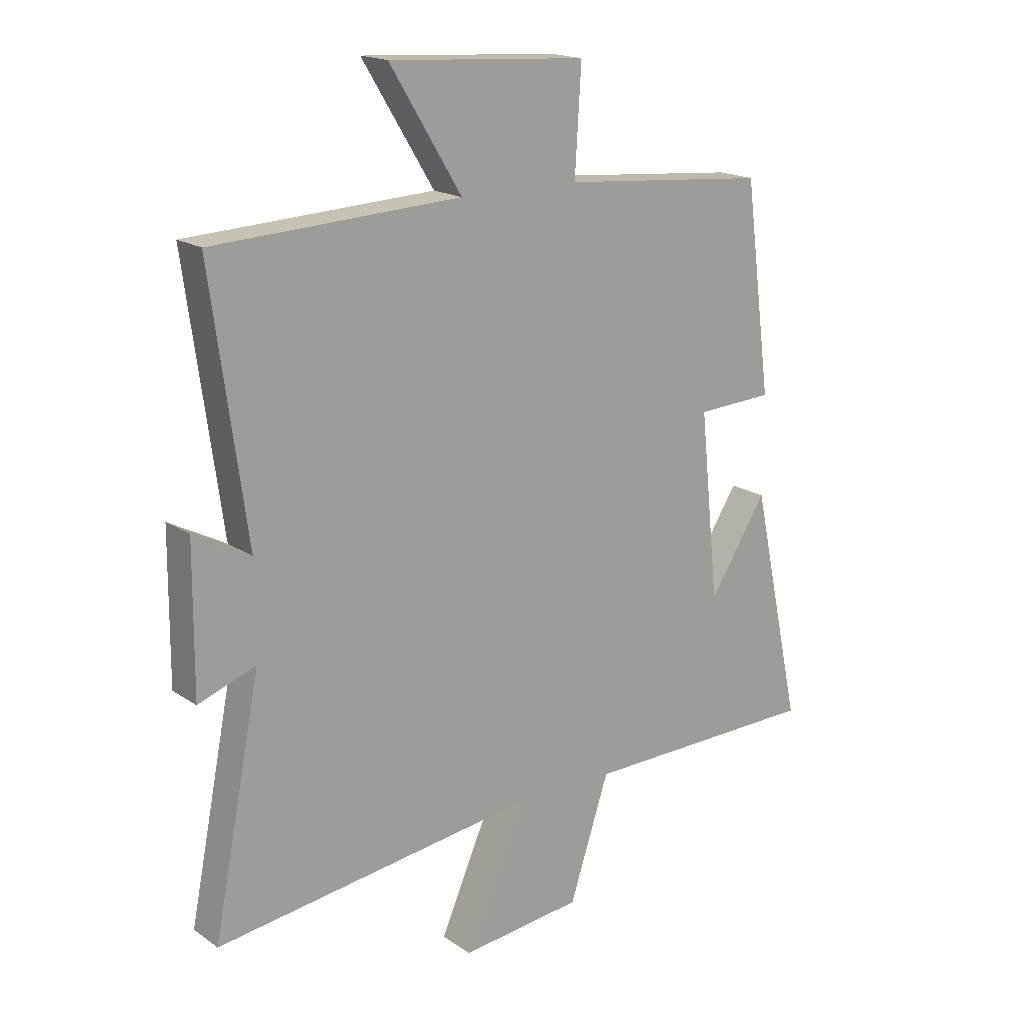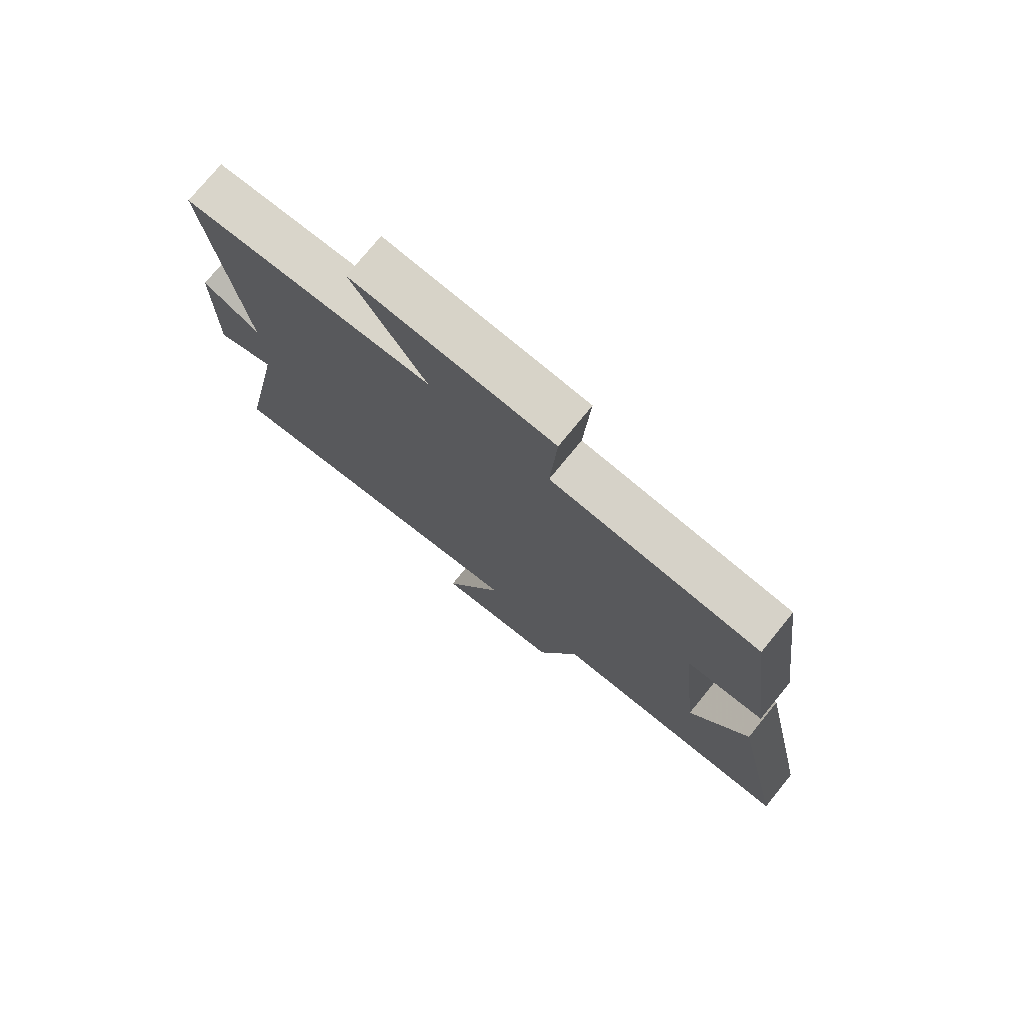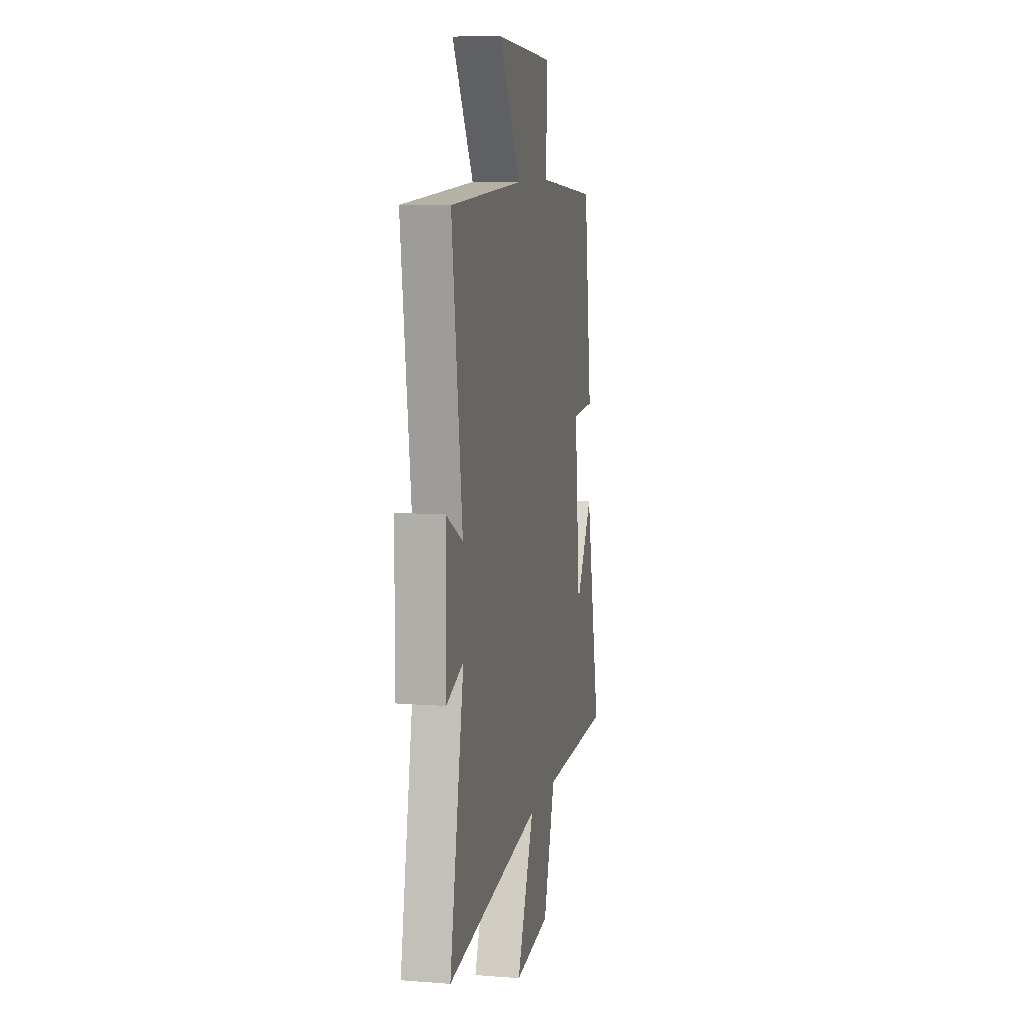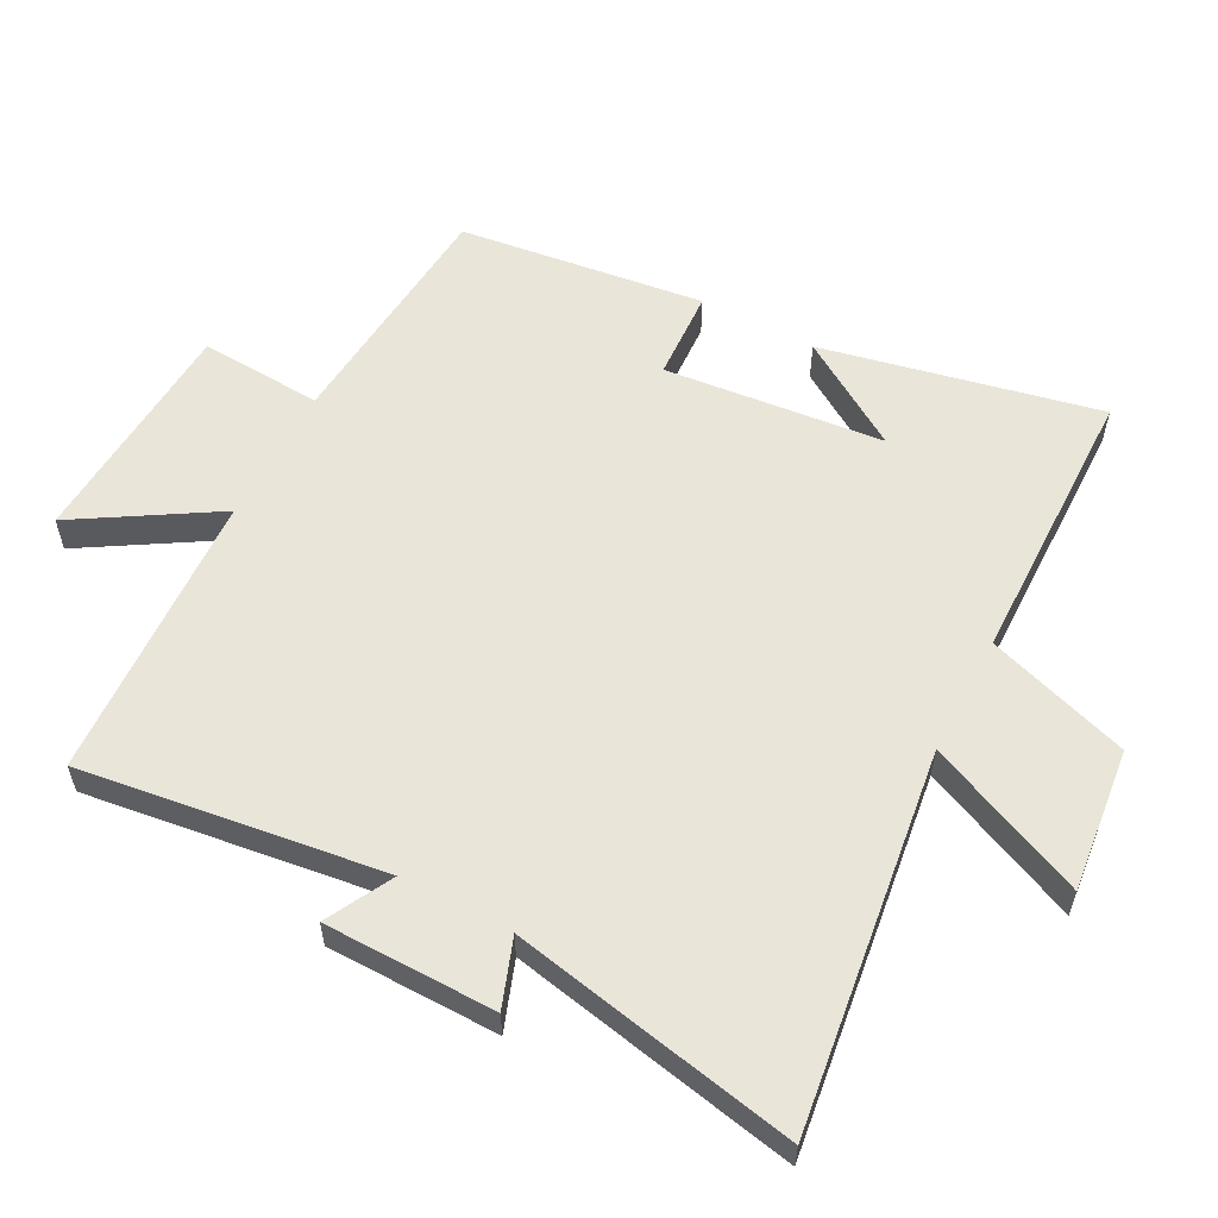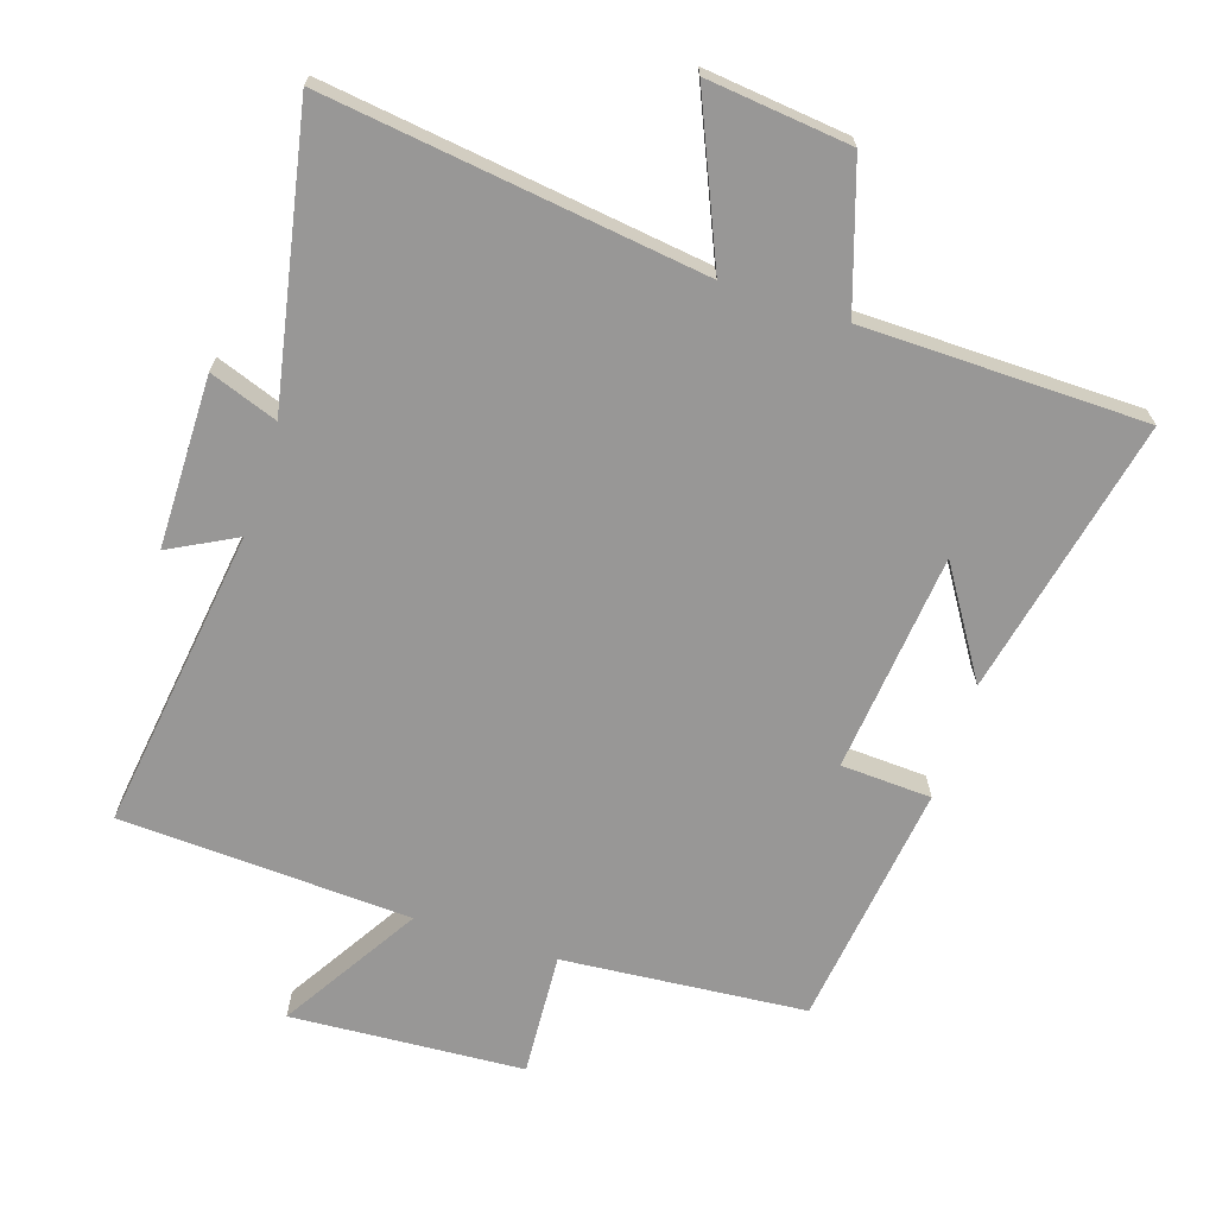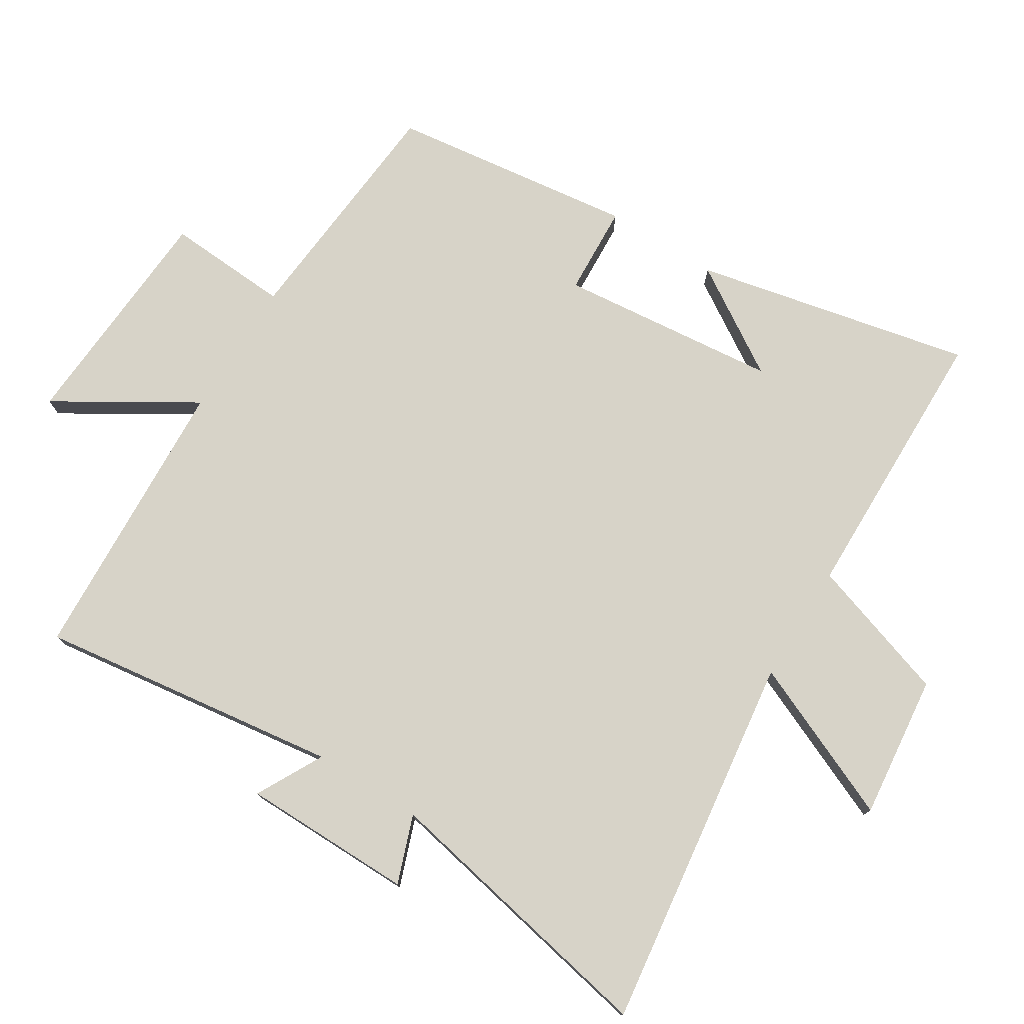
<metadata>
{"format":"obj","ext":"obj","renderer":"f3d","projection":"perspective","resolution":1024,"background":"white","views":[{"elev":17.8,"azim":142.6,"up":"+Z"},{"elev":75.7,"azim":-140.8,"up":"+Z"},{"elev":9.2,"azim":101.8,"up":"+Z"},{"elev":57.7,"azim":117.9,"up":"+Y"},{"elev":-68.3,"azim":162.0,"up":"+Y"},{"elev":76.5,"azim":122.0,"up":"+Y"}]}
</metadata>
<code>
v -0.59 0.07 -0.493
v -0.5 0.07 -0.076
v -0.398 0.07 -0.237
v -0.364 0.07 0.093
v -0.5 0.07 0.1
v -0.452 0.07 0.469
v -0.087 0.07 0.5
v -0.098 0.07 0.685
v 0.252 0.07 0.707
v 0.125 0.07 0.5
v 0.562 0.07 0.478
v 0.5 0.07 0.023
v 0.6 0.07 0.076
v 0.602 0.07 -0.182
v 0.5 0.07 -0.145
v 0.585 0.07 -0.576
v 0.017 0.07 -0.5
v 0.121 0.07 -0.739
v -0.095 0.07 -0.715
v -0.165 0.07 -0.5
v -0.59 0 -0.493
v -0.5 0 -0.076
v -0.398 0 -0.237
v -0.364 0 0.093
v -0.5 0 0.1
v -0.452 0 0.469
v -0.087 0 0.5
v -0.098 0 0.685
v 0.252 0 0.707
v 0.125 0 0.5
v 0.562 0 0.478
v 0.5 0 0.023
v 0.6 0 0.076
v 0.602 0 -0.182
v 0.5 0 -0.145
v 0.585 0 -0.576
v 0.017 0 -0.5
v 0.121 0 -0.739
v -0.095 0 -0.715
v -0.165 0 -0.5
f 17 18 19 20
f 17 20 1
f 15 16 17
f 15 17 1
f 12 13 14 15
f 12 15 1
f 10 11 12
f 7 8 9 10
f 6 7 10
f 5 6 10
f 4 5 10
f 3 4 10 12
f 1 2 3
f 1 3 12
f 40 39 38 37
f 21 40 37
f 37 36 35
f 21 37 35
f 35 34 33 32
f 21 35 32
f 32 31 30
f 30 29 28 27
f 30 27 26
f 30 26 25
f 30 25 24
f 32 30 24 23
f 23 22 21
f 32 23 21
f 1 21 22 2
f 2 22 23 3
f 3 23 24 4
f 4 24 25 5
f 5 25 26 6
f 6 26 27 7
f 7 27 28 8
f 8 28 29 9
f 9 29 30 10
f 10 30 31 11
f 11 31 32 12
f 12 32 33 13
f 13 33 34 14
f 14 34 35 15
f 15 35 36 16
f 16 36 37 17
f 17 37 38 18
f 18 38 39 19
f 19 39 40 20
f 20 40 21 1

</code>
